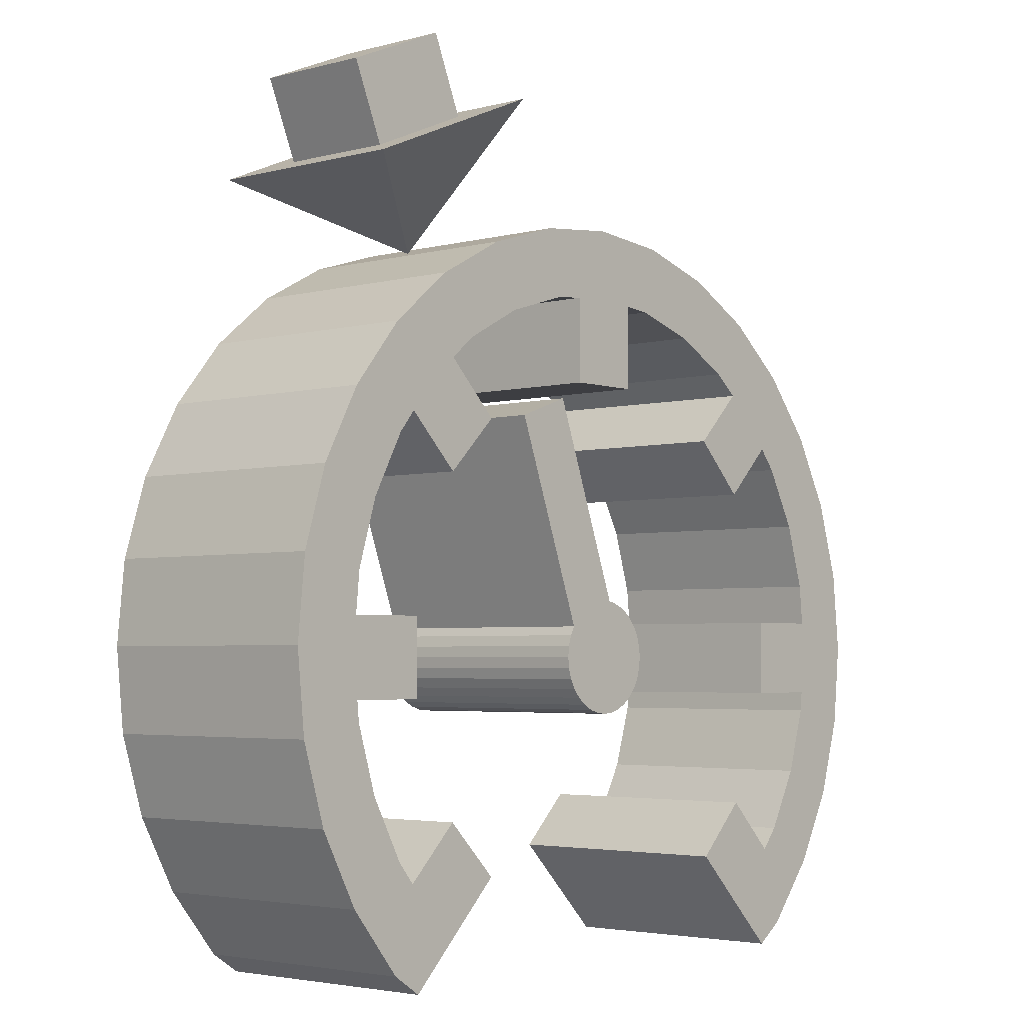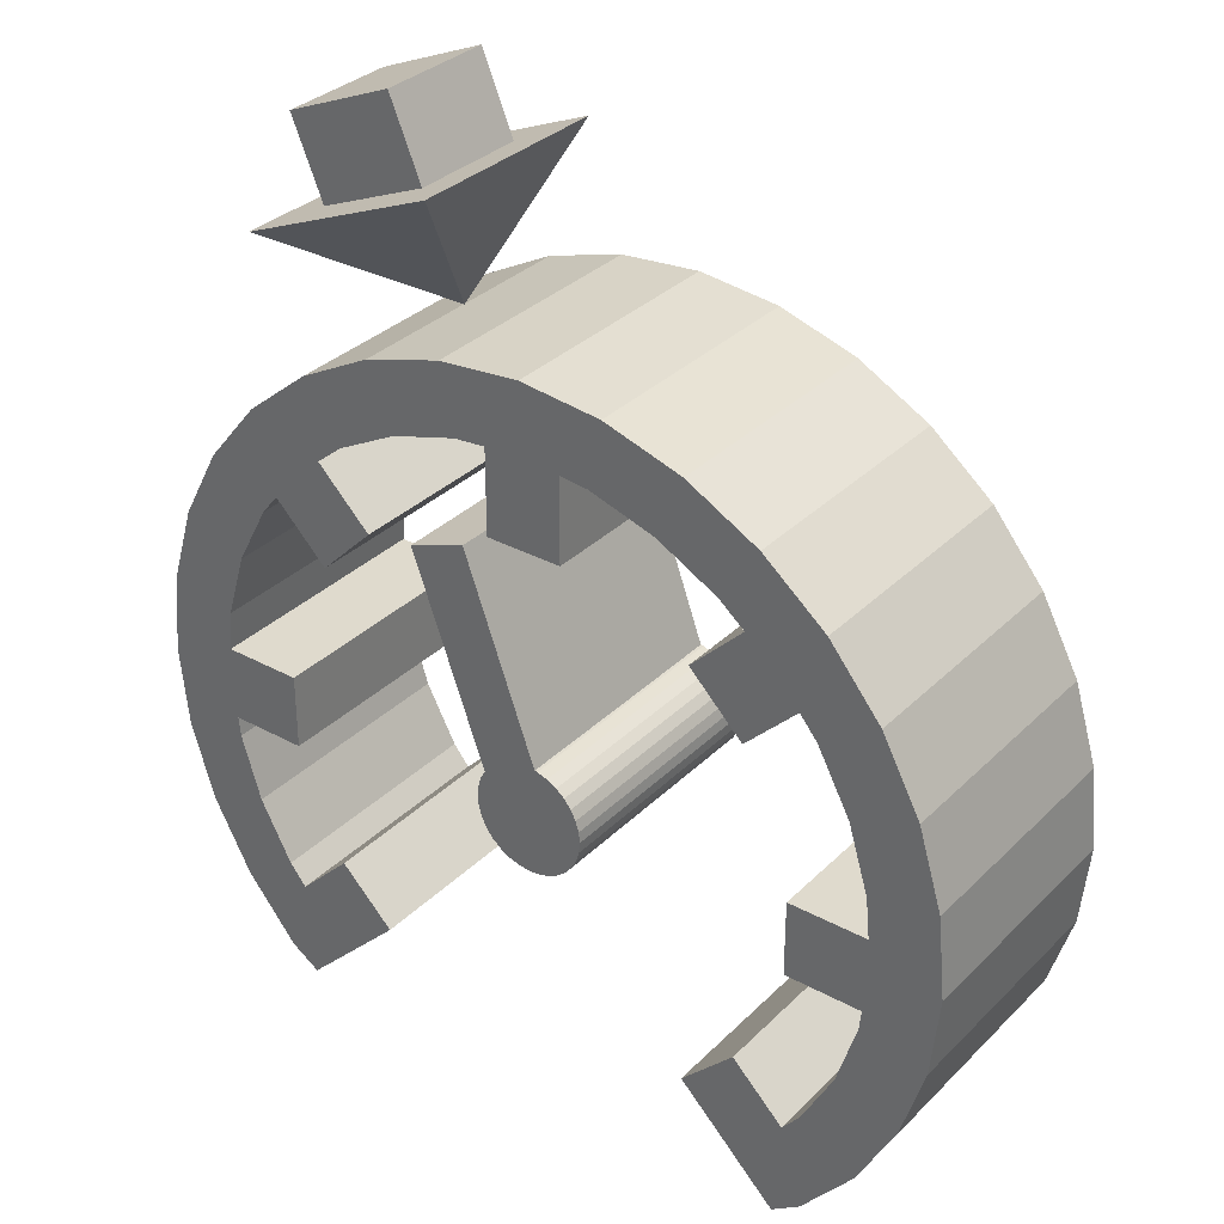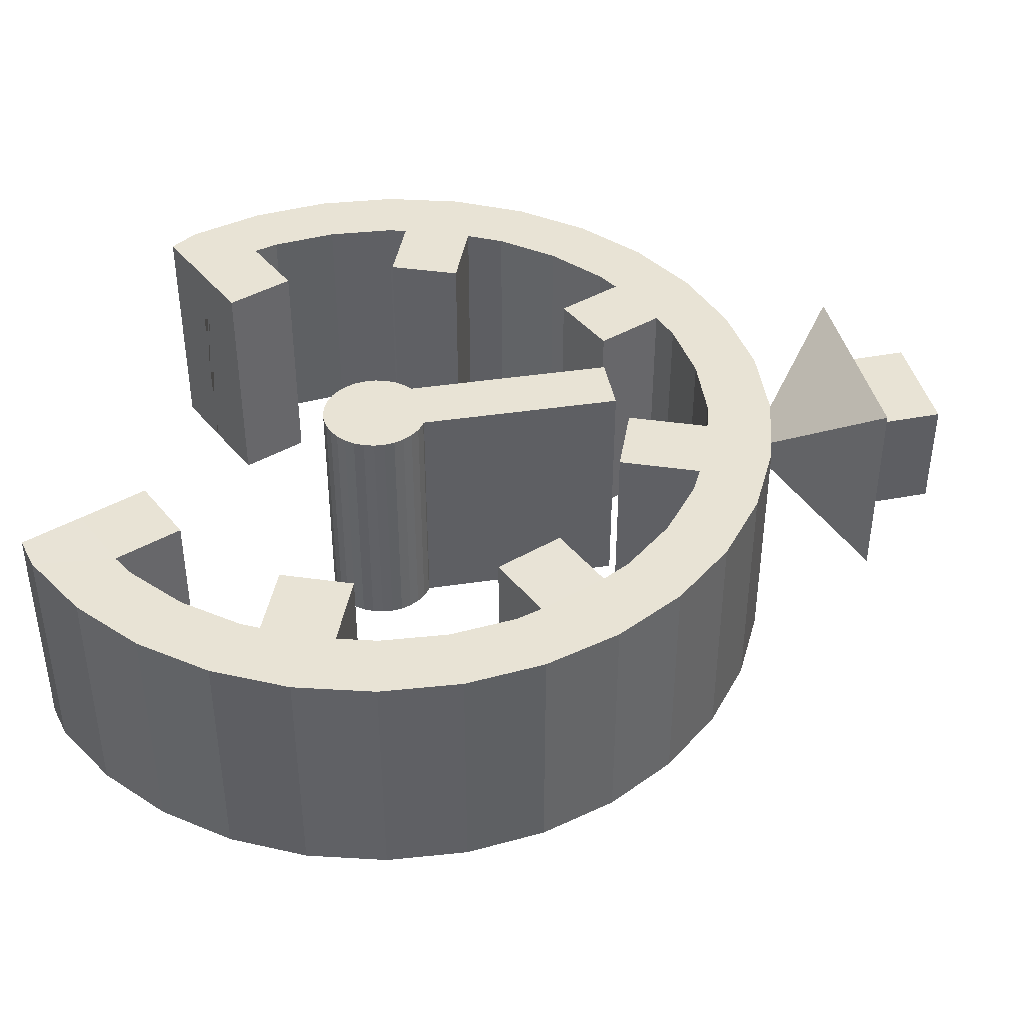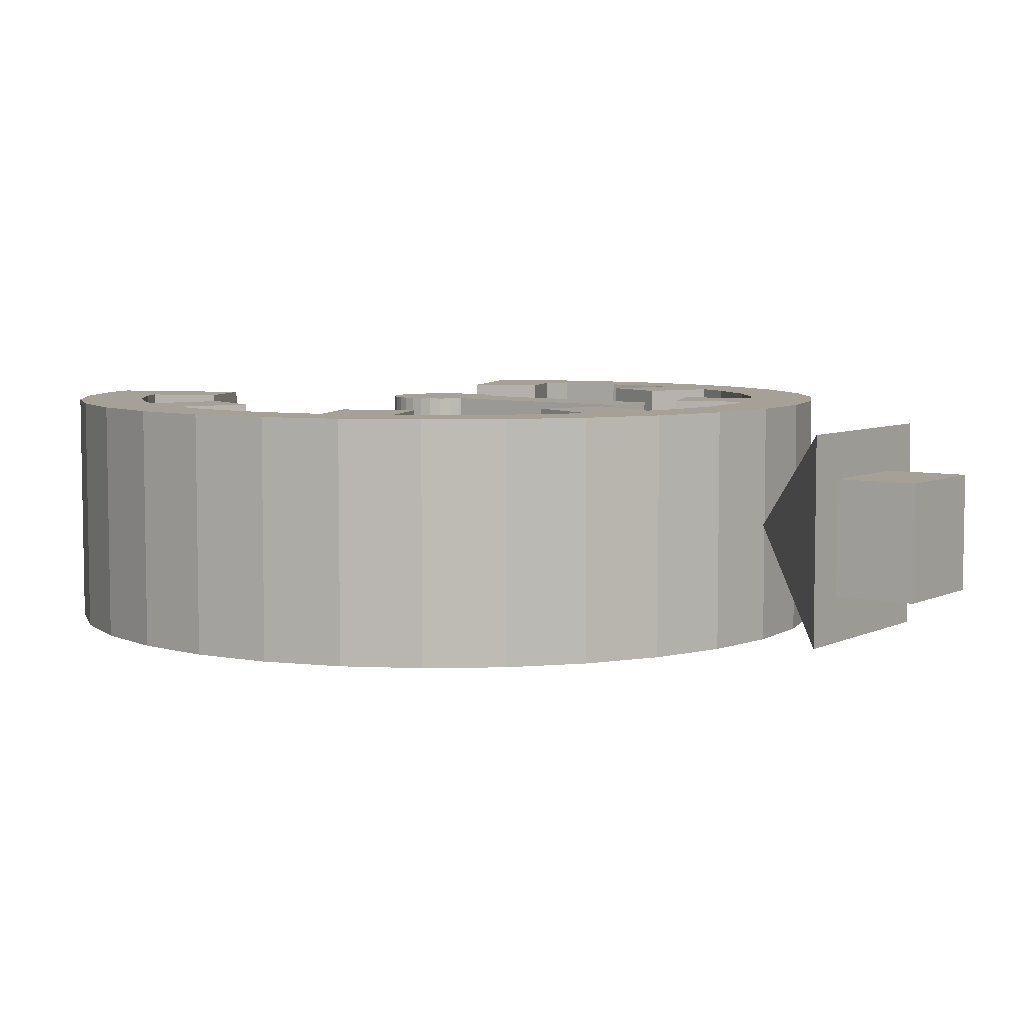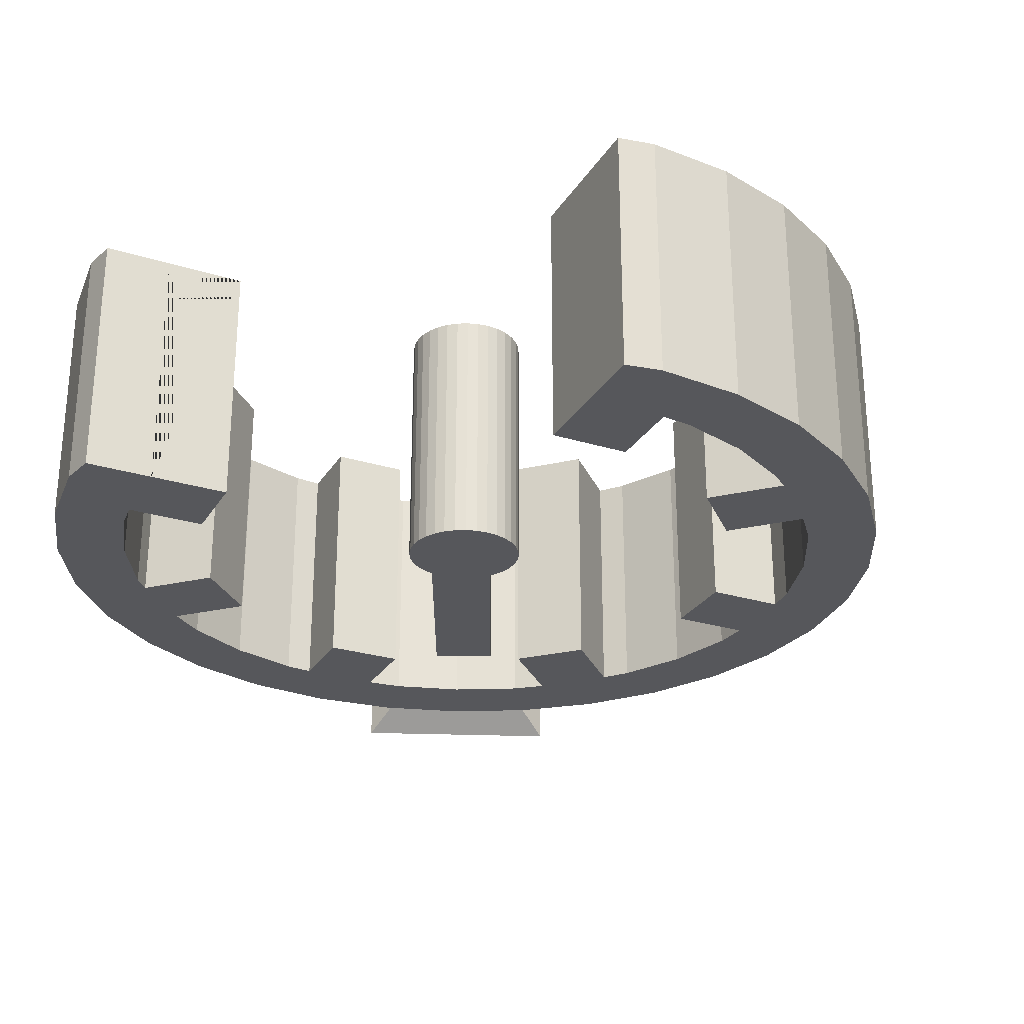
<metadata>
{"format":"obj","ext":"obj","renderer":"f3d","projection":"perspective","resolution":1024,"background":"white","views":[{"elev":-3.6,"azim":-48.6,"up":"+Y"},{"elev":32.8,"azim":37.0,"up":"+Y"},{"elev":41.3,"azim":99.7,"up":"+Z"},{"elev":6.1,"azim":148.2,"up":"+Z"},{"elev":-27.2,"azim":19.6,"up":"+Z"}]}
</metadata>
<code>
o quota
v 0 0.9738 -0.4176
v -0.9202 -0.3631 0.4178
v 0.574 0.2878 0.4178
v -0.9202 -0.3631 -0.4178
v -0.1238 0.4391 0.4178
v 0.574 0.2878 -0.4178
v -0.9202 -0.6224 0.4178
v -0.9202 -0.6224 -0.4178
v -0.1238 0.4391 -0.4178
v 0 0.9738 0.4176
v 0.9202 -0.3631 0.4178
v 0.7573 0.1044 0.4178
v 0.9202 -0.3631 -0.4178
v 0.7573 0.1044 -0.4178
v 0.9202 -0.6224 0.4178
v 0.1354 0.4391 0.4178
v 0.2337 0.7182 -0.4175
v 0.9202 -0.6224 -0.4178
v 0.574 -1.201 0.4178
v 0.2791 0.9464 -0.4176
v 0.9122 -1.54 0.4179
v 0.574 -1.201 -0.4178
v 0.1354 0.4391 -0.4178
v 0.2791 0.9464 0.4176
v 0.9122 -1.54 -0.4179
v 0.7573 -1.018 0.4178
v 0.2337 0.7182 0.4175
v 0.4585 0.65 -0.4175
v 0.7573 -1.018 -0.4178
v 0.5475 0.8649 -0.4176
v 0.5475 0.8649 0.4176
v 0.4585 0.65 0.4175
v 0.7948 0.7327 -0.4176
v 0.6656 0.5393 -0.4175
v 0.6656 0.5393 0.4175
v 0.7948 0.7327 0.4176
v 1.012 0.5548 -0.4176
v 1.012 0.5548 0.4176
v 0.9961 0.2088 -0.4175
v 1.19 0.338 -0.4176
v 0.9961 0.2088 0.4175
v 1.19 0.338 0.4176
v 1.322 0.0907 -0.4176
v 1.107 0.001689 -0.4175
v 1.107 0.001689 0.4175
v 1.322 0.0907 0.4176
v 1.175 -0.223 -0.4175
v 1.403 -0.1777 -0.4176
v 1.175 -0.223 0.4175
v 1.403 -0.1777 0.4176
v 1.431 -0.4568 -0.4176
v 1.431 -0.4568 0.4176
v 1.175 -0.6905 -0.4175
v 1.403 -0.7359 -0.4176
v 1.175 -0.6905 0.4175
v 1.403 -0.7359 0.4176
v 1.107 -0.9152 -0.4175
v 1.322 -1.004 -0.4176
v 1.107 -0.9152 0.4175
v 1.322 -1.004 0.4176
v 0.9961 -1.122 -0.4175
v 1.19 -1.252 -0.4176
v 0.9961 -1.122 0.4175
v 1.19 -1.252 0.4176
v 1.012 -1.468 -0.4176
v 1.012 -1.468 0.4176
v 0.7534 -1.381 -0.4178
v 0.7534 -1.381 0.4179
v -1.012 -1.468 -0.4176
v -1.012 -1.468 0.4176
v -1.19 -1.252 -0.4176
v -0.9961 -1.122 -0.4175
v -1.19 -1.252 0.4176
v -0.9961 -1.122 0.4175
v -1.322 -1.004 -0.4176
v -1.107 -0.9152 -0.4175
v -1.322 -1.004 0.4176
v -1.107 -0.9152 0.4175
v -1.403 -0.7359 -0.4176
v -1.175 -0.6905 -0.4175
v -1.403 -0.7359 0.4176
v -1.175 -0.6905 0.4175
v -1.431 -0.4568 -0.4176
v -1.431 -0.4568 0.4176
v -1.403 -0.1777 -0.4176
v -1.175 -0.223 -0.4175
v -1.403 -0.1777 0.4176
v -1.175 -0.223 0.4175
v -1.322 0.0907 -0.4176
v -1.107 0.001689 -0.4175
v -1.322 0.0907 0.4176
v -1.107 0.001689 0.4175
v -1.19 0.338 -0.4176
v -0.9961 0.2088 -0.4175
v -1.19 0.338 0.4176
v -0.9961 0.2088 0.4175
v -1.012 0.5548 -0.4176
v -1.012 0.5548 0.4176
v -0.7948 0.7327 -0.4176
v -0.6656 0.5393 -0.4175
v -0.7948 0.7327 0.4176
v -0.6656 0.5393 0.4175
v -0.5475 0.8649 -0.4176
v -0.4585 0.65 -0.4175
v -0.5475 0.8649 0.4176
v -0.4585 0.65 0.4175
v -0.2791 0.9464 -0.4176
v -0.2337 0.7182 -0.4175
v -0.2791 0.9464 0.4176
v -0.2337 0.7182 0.4175
v 0.1354 0.7279 -0.4175
v 0.1354 0.7279 0.4175
v -0.1238 0.729 0.4175
v -0.1238 0.729 -0.4175
v 0.7534 0.4672 -0.4175
v 0.7534 0.4672 0.4175
v 0.9355 0.2826 -0.4175
v 0.9355 0.2826 0.4175
v 0.9355 -1.196 -0.4175
v 0.9355 -1.196 0.4175
v 0.7534 -1.381 0.4175
v -0.9122 -1.534 0.4176
v -0.574 0.282 0.4176
v -0.7573 0.09863 0.4176
v -0.574 -1.196 0.4176
v -0.7573 -1.012 0.4176
v -0.9122 -1.534 -0.4176
v -0.574 -1.196 -0.4176
v -0.7573 -1.012 -0.4176
v -0.7573 0.09863 -0.4176
v -0.574 0.282 -0.4176
v -0.7566 -1.378 -0.4174
v -0.7566 -1.378 0.4175
v -0.9381 -1.193 -0.4175
v -0.9381 -1.193 0.4175
v -0.9381 0.2794 -0.4175
v -0.9381 0.2794 0.4175
v -0.7566 0.4646 -0.4175
v -0.7566 0.4646 0.4175
v 1.189 -0.3631 -0.4175
v 1.189 -0.3631 0.4175
v 1.182 -0.6224 -0.4175
v 1.182 -0.6224 0.4175
v -1.182 -0.6224 -0.4175
v -1.182 -0.6224 0.4175
v -1.189 -0.3631 -0.4175
v -1.189 -0.3631 0.4175
f 1 10 24 20
f 20 24 31 30
f 30 31 36 33
f 33 36 38 37
f 37 38 42 40
f 40 42 46 43
f 43 46 50 48
f 48 50 52 51
f 51 52 56 54
f 54 56 60 58
f 58 60 64 62
f 62 64 66 65
f 69 70 73 71
f 71 73 77 75
f 75 77 81 79
f 79 81 84 83
f 83 84 87 85
f 85 87 91 89
f 89 91 95 93
f 93 95 98 97
f 97 98 101 99
f 99 101 105 103
f 65 119 61 62
f 79 80 76 75
f 51 140 47 48
f 68 21 66
f 112 113 5 16
f 103 105 109 107
f 107 109 10 1
f 66 64 63 120
f 147 84 145
f 131 130 136 138
f 81 77 78 82
f 52 50 49 141
f 17 27 112 111
f 17 28 32 27
f 28 34 35 32
f 116 35 34 115
f 39 41 118 117
f 39 44 45 41
f 44 47 49 45
f 49 47 140 141
f 53 55 143 142
f 53 57 59 55
f 57 61 63 59
f 120 63 61 119
f 126 125 128 129
f 134 72 74 135
f 72 76 78 74
f 76 80 82 78
f 145 82 80 144
f 86 88 147 146
f 86 90 92 88
f 90 94 96 92
f 137 96 94 136
f 100 102 139 138
f 100 104 106 102
f 104 108 110 106
f 113 110 108 114
f 5 113 114 9
f 23 9 114 111
f 111 112 16 23
f 123 124 130 131
f 23 16 5 9
f 138 139 123 131
f 115 37 117
f 116 115 6 3
f 37 115 34 33
f 117 118 12 14
f 38 36 35 116
f 14 12 3 6
f 116 118 38
f 121 19 22 67
f 119 65 67
f 66 120 121 68
f 120 119 29 26
f 19 26 29 22
f 137 139 98
f 119 67 22 29
f 111 114 1
f 123 139 137 124
f 112 10 113
f 128 127 122 125 133 132
f 120 26 19 121
f 146 144 83
f 77 73 74 78
f 132 127 69
f 147 2 4 146
f 70 135 74 73
f 83 144 80 79
f 84 81 82 145
f 145 144 8 7
f 70 122 133
f 69 71 72 134
f 75 76 72 71
f 4 2 7 8
f 58 57 53 54
f 141 140 13 11
f 52 143 55 56
f 15 143 141 11
f 142 143 15 18
f 13 140 142 18
f 60 56 55 59
f 51 54 53 142
f 15 11 13 18
f 136 97 138
f 129 134 135 126
f 132 128 125 133
f 127 132 133 122
f 69 127 122 70
f 68 121 21
f 121 67 21
f 21 67 25
f 66 21 25 65
f 124 137 136 130
f 98 139 102 101
f 105 101 102 106
f 109 105 106 110
f 10 109 110 113
f 10 112 27 24
f 31 24 27 32
f 36 31 32 35
f 117 14 6 115
f 118 116 3 12
f 38 118 41 42
f 46 42 41 45
f 50 46 45 49
f 141 143 52
f 140 51 142
f 64 60 59 63
f 62 61 57 58
f 48 47 44 43
f 43 44 39 40
f 37 40 39 117
f 129 128 132 134
f 135 133 125 126
f 132 69 134
f 70 133 135
f 67 65 25
f 144 146 4 8
f 83 85 86 146
f 89 90 86 85
f 93 94 90 89
f 97 136 94 93
f 98 95 96 137
f 95 91 92 96
f 91 87 88 92
f 84 147 88 87
f 145 7 2 147
f 33 34 28 30
f 30 28 17 20
f 1 20 17 111
f 114 108 107 1
f 108 104 103 107
f 103 104 100 99
f 97 99 100 138
l 22 25
l 19 21
o quota-tick
v -0.4108 0.3062 0.4176
v -0.1886 -0.4911 0.4176
v -0.215 0.3775 0.4176
v -0.1849 -0.5287 0.4176
v -0.1849 -0.4535 0.4176
v -0.1739 -0.4174 0.4176
v -0.215 0.3775 -0.4176
v -0.1739 -0.5648 0.4176
v -0.4108 0.3062 -0.4176
v -0.215 0.3775 -0
v -0.4108 0.3062 -0
v 0.07774 -0.3132 0.4176
v 0.1402 -0.3549 0.4176
v 0.111 -0.331 0.4176
v 0.04161 -0.3022 0.4176
v -0.1561 -0.5981 0.4176
v -0.103 -0.6513 0.4176
v -0.06969 -0.6691 0.4176
v -0.1322 -0.6273 0.4176
v 0.004026 -0.6837 0.4176
v -0.03355 -0.68 0.4176
v 0.07774 -0.6691 0.4176
v 0.04161 -0.68 0.4176
v 0.1402 -0.6273 0.4176
v 0.1642 -0.5981 0.4176
v 0.1642 -0.3841 0.4176
v 0.1967 -0.4911 0.4176
v 0.193 -0.5287 0.4176
v 0.193 -0.4535 0.4176
v 0.182 -0.4174 0.4176
v 0.182 -0.5648 0.4176
v 0.111 -0.6513 0.4176
v 0.04161 -0.3022 -0.4176
v 0.111 -0.6513 -0.4176
v 0.111 -0.331 -0.4176
v 0.07774 -0.3132 -0.4176
v 0.1642 -0.5981 -0.4176
v 0.1642 -0.3841 -0.4176
v 0.1967 -0.4911 -0.4176
v 0.193 -0.5287 -0.4176
v 0.193 -0.4535 -0.4176
v 0.182 -0.5648 -0.4176
v 0.182 -0.4174 -0.4176
v 0.1402 -0.3549 -0.4176
v 0.1402 -0.6273 -0.4176
v -0.1886 -0.4911 -0.4176
v -0.1849 -0.5287 -0.4176
v -0.1849 -0.4535 -0.4176
v -0.1561 -0.5981 -0.4176
v -0.1322 -0.6273 -0.4176
v -0.1739 -0.5648 -0.4176
v -0.1739 -0.4174 -0.4176
v -0.103 -0.6513 -0.4176
v 0.004026 -0.6837 -0.4176
v -0.03355 -0.68 -0.4176
v 0.07774 -0.6691 -0.4176
v 0.04161 -0.68 -0.4176
v -0.06969 -0.6691 -0.4176
v 0.04161 -0.3022 -0
v 0.111 -0.6513 0
v 0.111 -0.331 -0
v 0.07774 -0.6691 0
v 0.07774 -0.3132 -0
v 0.1642 -0.5981 0
v 0.1642 -0.3841 0
v 0.1967 -0.4911 0
v 0.193 -0.5287 0
v 0.193 -0.4535 0
v 0.182 -0.5648 0
v 0.182 -0.4174 0
v 0.1402 -0.3549 -0
v 0.1402 -0.6273 0
v -0.1886 -0.4911 0
v -0.1849 -0.4535 0
v -0.1849 -0.5287 0
v -0.1561 -0.5981 0
v -0.1322 -0.6273 0
v -0.1739 -0.5648 0
v -0.1739 -0.4174 0
v -0.06969 -0.6691 0
v -0.103 -0.6513 0
v 0.04161 -0.68 0
v 0.004026 -0.6837 0
v -0.03355 -0.68 0
v -0.1582 -0.3879 -0.4176
v -0.1582 -0.3879 0
v -0.1582 -0.3879 0.4176
v 0.03205 -0.3013 0.4176
v 0.03222 -0.3017 -0.001567
v 0.03205 -0.3013 -0.4176
f 232 237 180 199
f 232 156 154 237
f 233 158 156 232
f 234 148 158 233
f 236 157 150 235
f 237 154 157 236
f 148 150 157 158
f 154 156 158 157
f 199 180 183 195
f 162 206 236 235
f 236 206 180 237
f 162 159 210 206
f 183 180 206 210
f 159 161 208 210
f 182 183 210 208
f 161 160 218 208
f 191 182 208 218
f 218 160 173 212
f 212 185 191 218
f 212 173 177 217
f 217 190 185 212
f 217 177 176 215
f 215 188 190 217
f 215 176 174 213
f 213 186 188 215
f 213 174 175 214
f 214 187 186 213
f 214 175 178 216
f 216 189 187 214
f 216 178 172 211
f 211 184 189 216
f 211 172 171 219
f 219 192 184 211
f 219 171 179 207
f 207 181 192 219
f 207 179 169 209
f 209 203 181 207
f 209 169 170 229
f 229 204 203 209
f 229 170 167 230
f 230 201 204 229
f 230 167 168 231
f 231 202 201 230
f 231 168 165 227
f 227 205 202 231
f 227 165 164 228
f 228 200 205 227
f 228 164 166 224
f 224 197 200 228
f 166 163 223 224
f 196 197 224 223
f 163 155 225 223
f 198 196 223 225
f 155 151 222 225
f 194 198 225 222
f 151 149 220 222
f 193 194 222 220
f 149 152 221 220
f 195 193 220 221
f 152 153 226 221
f 199 195 221 226
f 233 226 153 234
f 232 199 226 233
f 195 183 182 193
f 194 193 182 191
f 198 194 191 185
f 198 185 190 196
f 197 196 190 188
f 200 197 188 186
f 205 200 186 187
f 202 205 187 189
f 201 202 189 184
f 201 184 192 204
f 192 181 203 204
f 235 150 148 234
f 235 234 162
f 234 153 159 162
f 152 161 159 153
f 152 149 160 161
f 151 173 160 149
f 155 177 173 151
f 155 163 176 177
f 163 166 174 176
f 164 175 174 166
f 165 178 175 164
f 165 168 172 178
f 168 167 171 172
f 170 179 171 167
f 170 169 179
o quota-arrow
v -0.8749 1.163 0.2022
v -0.9853 1.427 0.2022
v -0.8749 1.163 -0.2022
v -0.9853 1.427 -0.2022
v -0.5021 1.319 0.2022
v -0.6125 1.583 0.2022
v -0.5021 1.319 -0.2022
v -0.6125 1.583 -0.2022
v -1.022 1.101 0.362
v -1.022 1.101 -0.362
v -0.3547 1.381 0.362
v -0.3547 1.381 -0.362
v -1.022 1.101 0.362
v -1.022 1.101 -0.362
v -0.3547 1.381 0.362
v -0.3547 1.381 -0.362
v -0.5341 0.8736 0
v -0.5341 0.8736 0
v -0.5341 0.8736 0
v -0.5341 0.8736 0
f 238 239 241 240
f 240 241 245 244
f 244 245 243 242
f 242 243 239 238
f 242 238 246 248
f 245 241 239 243
f 249 248 252 253
f 240 244 249 247
f 238 240 247 246
f 244 242 248 249
f 252 250 254 256
f 246 247 251 250
f 248 246 250 252
f 247 249 253 251
f 255 257 256 254
f 251 253 257 255
f 253 252 256 257
f 250 251 255 254

</code>
